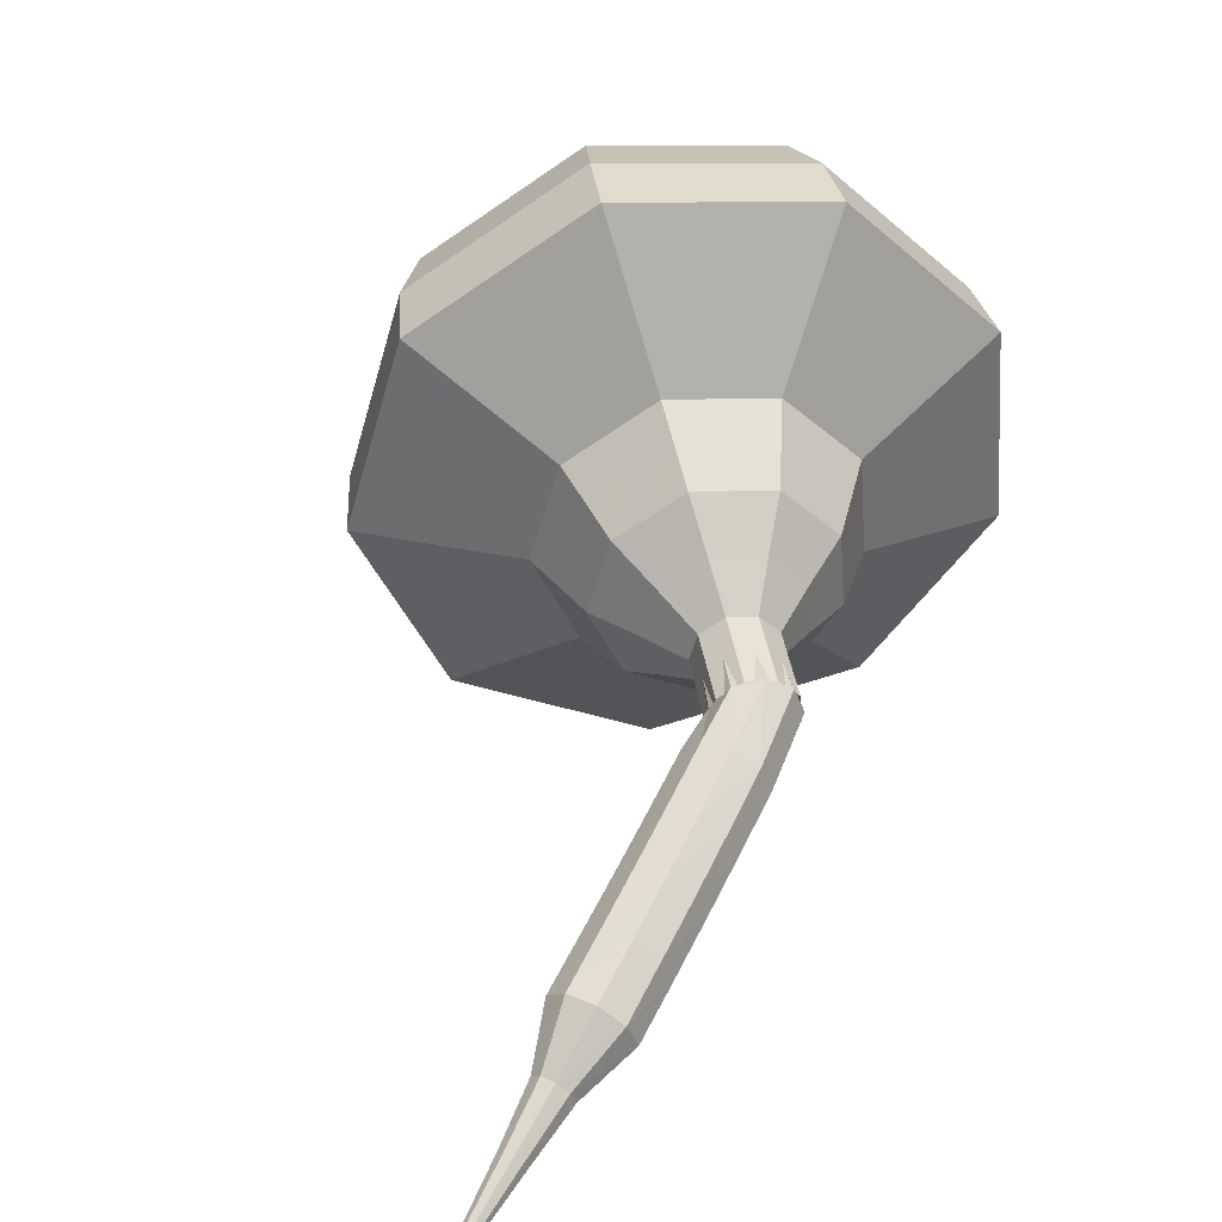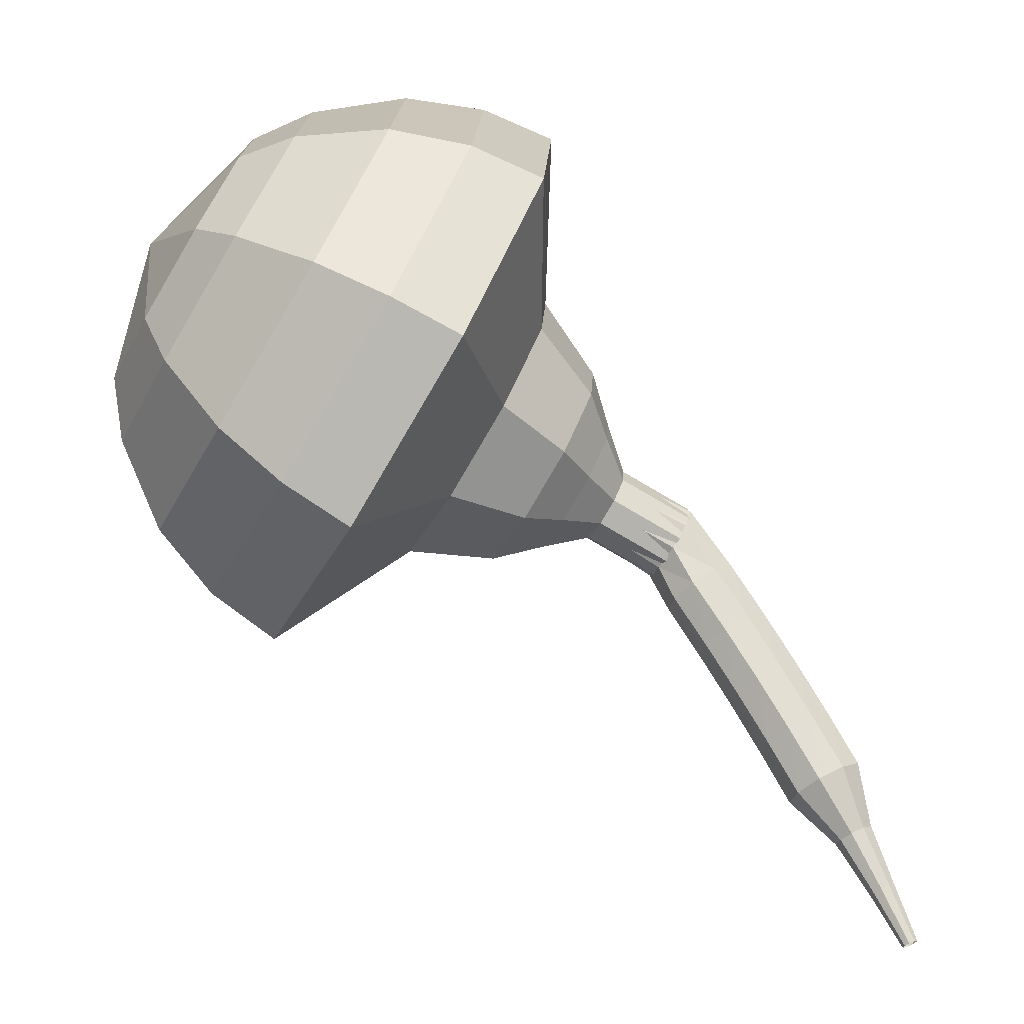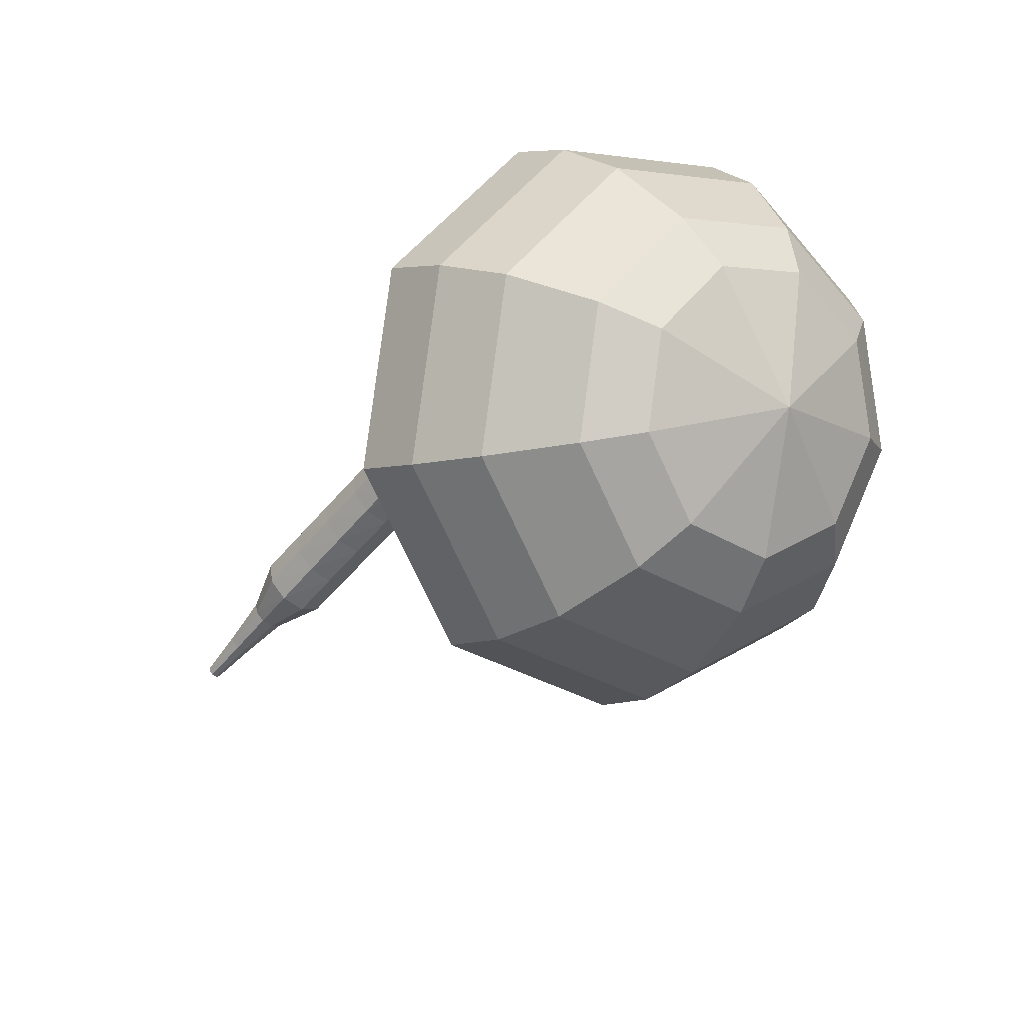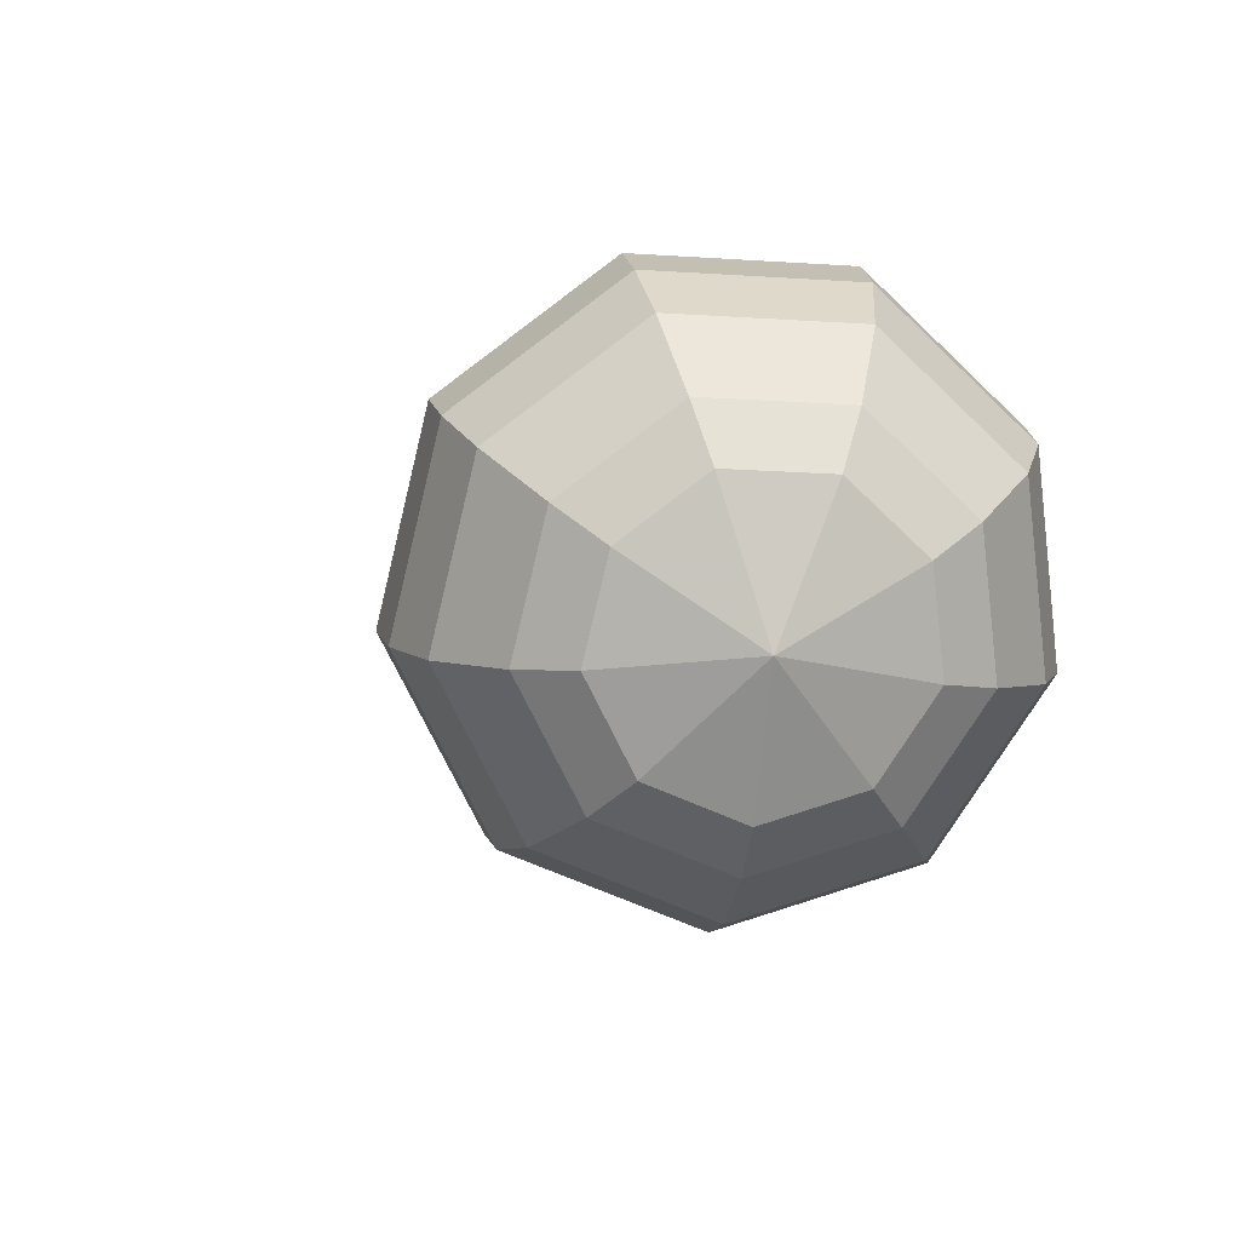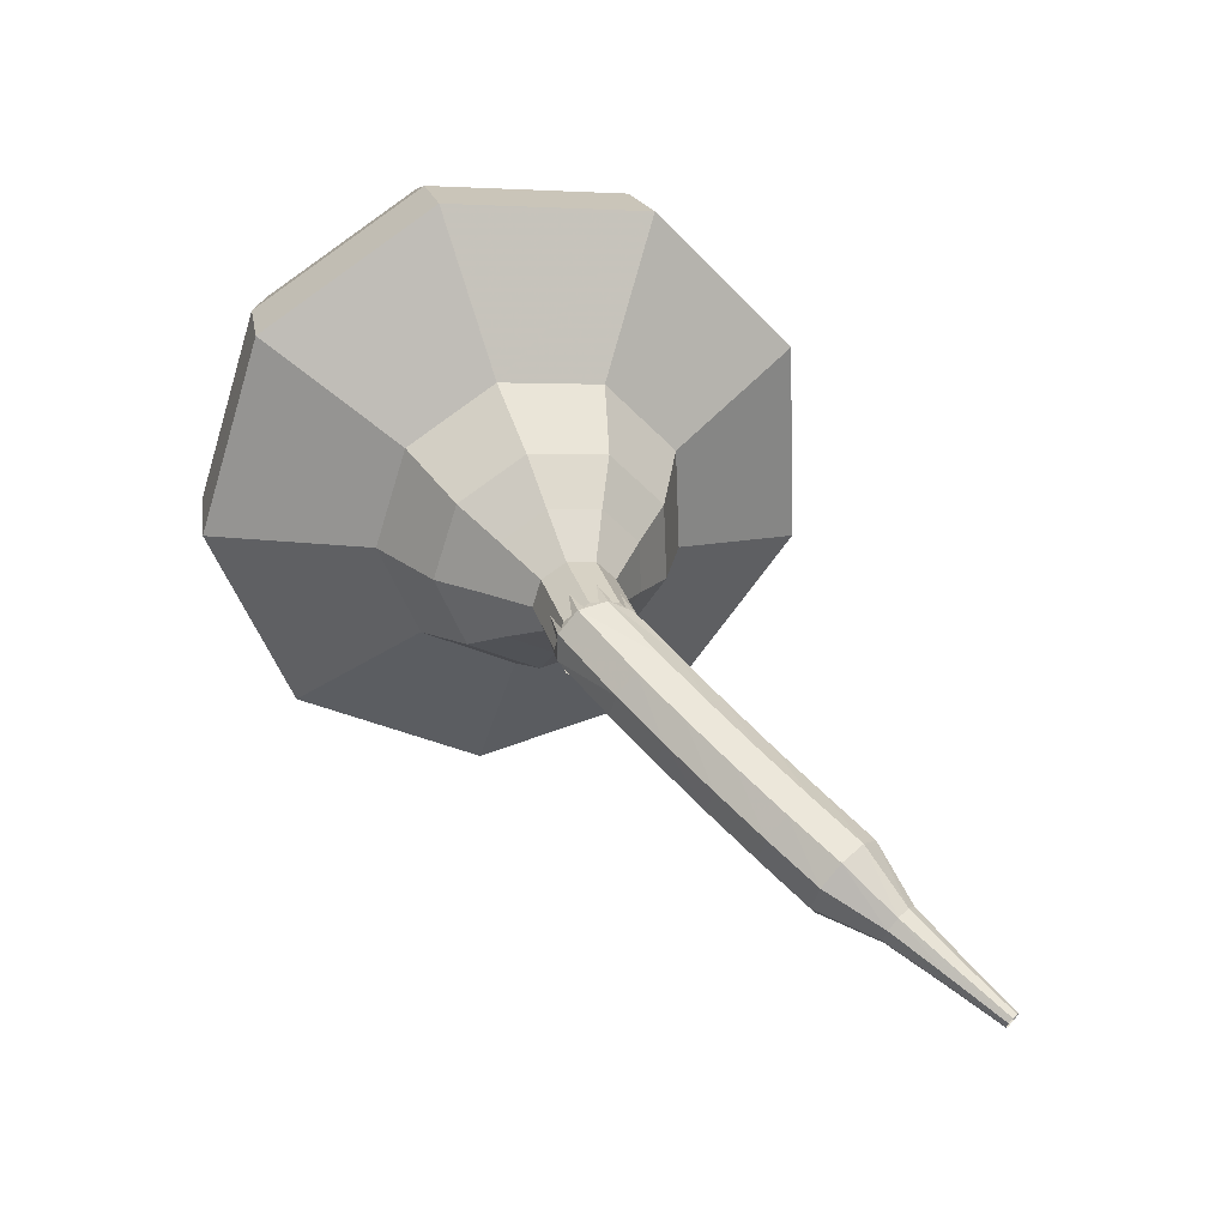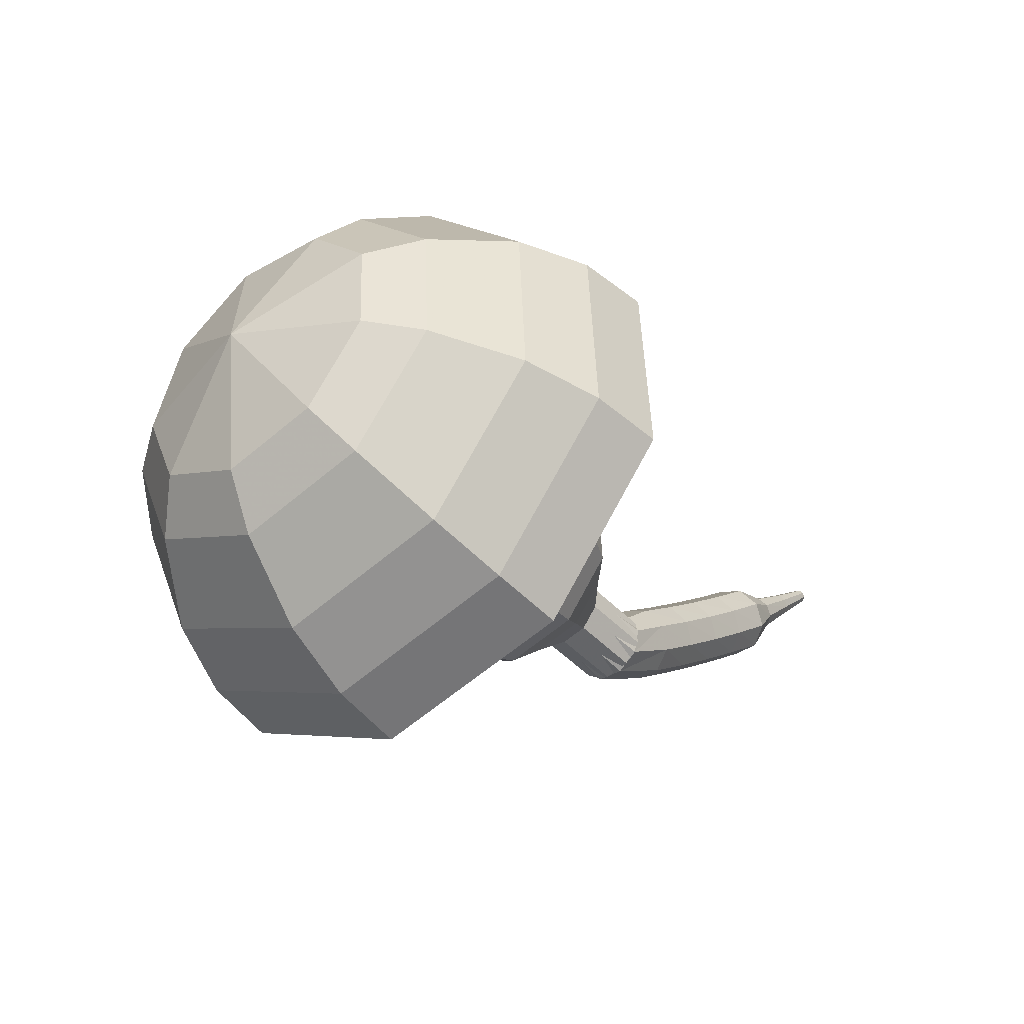
<metadata>
{"format":"obj","ext":"obj","renderer":"f3d","projection":"perspective","resolution":1024,"background":"white","views":[{"elev":9.8,"azim":-159.6,"up":"+Y"},{"elev":19.1,"azim":123.9,"up":"+Y"},{"elev":63.3,"azim":80.0,"up":"+Z"},{"elev":59.1,"azim":130.1,"up":"+Z"},{"elev":-21.4,"azim":-64.5,"up":"+Z"},{"elev":65.1,"azim":-110.0,"up":"+Z"}]}
</metadata>
<code>
g tube1
v 217.2 133.6 177.2
v 217.9 136.1 175
v 216.5 139 173.9
v 213.7 140.9 174.3
v 210.8 140.9 176
v 209.2 139 178.3
v 209.5 136.1 180.1
v 211.8 133.6 180.4
v 214.8 132.6 179.3
v 217.2 133.6 177.2
v 216.6 134.9 177.9
v 217.1 136.8 176.3
v 216.1 138.9 175.5
v 214.1 140.3 175.7
v 211.9 140.3 177
v 210.7 138.9 178.7
v 211 136.8 180
v 212.6 134.9 180.3
v 214.9 134.2 179.4
v 216.6 134.9 177.9
v 214.3 137.8 178.6
v 214.3 137.8 178.6
v 214.3 137.8 178.6
v 214.3 137.8 178.6
v 214.3 137.8 178.6
v 214.3 137.8 178.6
v 214.3 137.8 178.6
v 214.3 137.8 178.6
v 214.3 137.8 178.6
v 214.3 137.8 178.6
v 206.7 130.6 167.2
v 207.2 130.9 166.8
v 207.8 130.7 166.5
v 208.3 130.2 166.6
v 208.4 129.7 167
v 208.1 129.2 167.4
v 207.5 129.2 167.7
v 206.9 129.5 167.8
v 206.6 130.1 167.6
v 206.7 130.6 167.2
v 206.8 128.8 166.1
v 206.9 129.3 165.6
v 207.4 129.7 165.4
v 208.1 129.8 165.5
v 208.6 129.5 165.8
v 208.7 129.1 166.3
v 208.4 128.6 166.6
v 207.8 128.3 166.7
v 207.2 128.4 166.5
v 206.8 128.8 166.1
v 207.1 127.8 164.9
v 207.2 128.3 164.5
v 207.7 128.7 164.3
v 208.3 128.8 164.4
v 208.9 128.6 164.7
v 209 128.1 165.2
v 208.7 127.6 165.5
v 208.1 127.3 165.6
v 207.4 127.4 165.4
v 207.1 127.8 164.9
v 207.4 126.8 163.8
v 207.4 127.3 163.4
v 207.9 127.8 163.2
v 208.6 127.9 163.3
v 209.1 127.6 163.6
v 209.3 127.1 164.1
v 209 126.7 164.4
v 208.4 126.4 164.5
v 207.7 126.4 164.3
v 207.4 126.8 163.8
v 207.7 125.8 162.8
v 207.8 126.3 162.3
v 208.2 126.7 162.1
v 208.9 126.9 162.2
v 209.4 126.6 162.5
v 209.6 126.2 163
v 209.3 125.7 163.4
v 208.7 125.4 163.5
v 208 125.5 163.2
v 207.7 125.8 162.8
v 208 124.8 161.7
v 208.1 125.3 161.3
v 208.6 125.7 161
v 209.2 125.9 161.1
v 209.8 125.7 161.5
v 209.9 125.2 162
v 209.6 124.7 162.3
v 209 124.4 162.4
v 208.4 124.4 162.2
v 208 124.8 161.7
v 208.8 123.9 160.7
v 208.9 124.2 160.4
v 209.1 124.4 160.3
v 209.4 124.5 160.4
v 209.7 124.4 160.5
v 209.8 124.2 160.8
v 209.6 123.9 161
v 209.3 123.8 161
v 209 123.8 160.9
v 208.8 123.9 160.7
v 209.4 123 159.7
v 209.4 123.1 159.5
v 209.6 123.3 159.4
v 209.8 123.3 159.4
v 210 123.3 159.6
v 210 123.1 159.7
v 209.9 123 159.9
v 209.7 122.9 159.9
v 209.5 122.9 159.8
v 209.4 123 159.7
v 209.9 122 158.6
v 209.9 122.1 158.6
v 210 122.2 158.5
v 210.1 122.2 158.5
v 210.3 122.2 158.6
v 210.3 122.1 158.7
v 210.2 122 158.8
v 210.1 121.9 158.8
v 210 121.9 158.7
v 209.9 122 158.6
f 1 2 12
f 12 11 1
f 2 3 13
f 13 12 2
f 3 4 14
f 14 13 3
f 4 5 15
f 15 14 4
f 5 6 16
f 16 15 5
f 6 7 17
f 17 16 6
f 7 8 18
f 18 17 7
f 8 9 19
f 19 18 8
f 9 10 20
f 20 19 9
f 11 12 22
f 22 21 11
f 12 13 23
f 23 22 12
f 13 14 24
f 24 23 13
f 14 15 25
f 25 24 14
f 15 16 26
f 26 25 15
f 16 17 27
f 27 26 16
f 17 18 28
f 28 27 17
f 18 19 29
f 29 28 18
f 19 20 30
f 30 29 19
f 21 22 32
f 32 31 21
f 22 23 33
f 33 32 22
f 23 24 34
f 34 33 23
f 24 25 35
f 35 34 24
f 25 26 36
f 36 35 25
f 26 27 37
f 37 36 26
f 27 28 38
f 38 37 27
f 28 29 39
f 39 38 28
f 29 30 40
f 40 39 29
f 31 32 42
f 42 41 31
f 32 33 43
f 43 42 32
f 33 34 44
f 44 43 33
f 34 35 45
f 45 44 34
f 35 36 46
f 46 45 35
f 36 37 47
f 47 46 36
f 37 38 48
f 48 47 37
f 38 39 49
f 49 48 38
f 39 40 50
f 50 49 39
f 41 42 52
f 52 51 41
f 42 43 53
f 53 52 42
f 43 44 54
f 54 53 43
f 44 45 55
f 55 54 44
f 45 46 56
f 56 55 45
f 46 47 57
f 57 56 46
f 47 48 58
f 58 57 47
f 48 49 59
f 59 58 48
f 49 50 60
f 60 59 49
f 51 52 62
f 62 61 51
f 52 53 63
f 63 62 52
f 53 54 64
f 64 63 53
f 54 55 65
f 65 64 54
f 55 56 66
f 66 65 55
f 56 57 67
f 67 66 56
f 57 58 68
f 68 67 57
f 58 59 69
f 69 68 58
f 59 60 70
f 70 69 59
f 61 62 72
f 72 71 61
f 62 63 73
f 73 72 62
f 63 64 74
f 74 73 63
f 64 65 75
f 75 74 64
f 65 66 76
f 76 75 65
f 66 67 77
f 77 76 66
f 67 68 78
f 78 77 67
f 68 69 79
f 79 78 68
f 69 70 80
f 80 79 69
f 71 72 82
f 82 81 71
f 72 73 83
f 83 82 72
f 73 74 84
f 84 83 73
f 74 75 85
f 85 84 74
f 75 76 86
f 86 85 75
f 76 77 87
f 87 86 76
f 77 78 88
f 88 87 77
f 78 79 89
f 89 88 78
f 79 80 90
f 90 89 79
f 81 82 92
f 92 91 81
f 82 83 93
f 93 92 82
f 83 84 94
f 94 93 83
f 84 85 95
f 95 94 84
f 85 86 96
f 96 95 85
f 86 87 97
f 97 96 86
f 87 88 98
f 98 97 87
f 88 89 99
f 99 98 88
f 89 90 100
f 100 99 89
f 91 92 102
f 102 101 91
f 92 93 103
f 103 102 92
f 93 94 104
f 104 103 93
f 94 95 105
f 105 104 94
f 95 96 106
f 106 105 95
f 96 97 107
f 107 106 96
f 97 98 108
f 108 107 97
f 98 99 109
f 109 108 98
f 99 100 110
f 110 109 99
f 101 102 112
f 112 111 101
f 102 103 113
f 113 112 102
f 103 104 114
f 114 113 103
f 104 105 115
f 115 114 104
f 105 106 116
f 116 115 105
f 106 107 117
f 117 116 106
f 107 108 118
f 118 117 107
f 108 109 119
f 119 118 108
f 109 110 120
f 120 119 109
v 208.3 129.4 167.2
v 208.4 129.9 166.7
v 208.1 130.5 166.5
v 207.6 130.8 166.6
v 207 130.8 166.9
v 206.6 130.4 167.4
v 206.7 129.9 167.8
v 207.2 129.4 167.8
v 207.8 129.2 167.6
v 208.3 129.4 167.2
v 208.7 129.9 167.9
v 208.8 130.4 167.5
v 208.6 130.9 167.2
v 208 131.3 167.3
v 207.4 131.3 167.7
v 207.1 130.9 168.1
v 207.2 130.4 168.5
v 207.6 129.9 168.6
v 208.2 129.7 168.3
v 208.7 129.9 167.9
v 209.1 130.4 168.6
v 209.3 130.9 168.2
v 209 131.4 168
v 208.4 131.8 168.1
v 207.8 131.8 168.4
v 207.5 131.4 168.9
v 207.6 130.9 169.2
v 208 130.3 169.3
v 208.7 130.2 169.1
v 209.1 130.4 168.6
v 210.2 130.3 169.4
v 210.5 131.2 168.6
v 210 132.3 168.1
v 208.9 133 168.3
v 207.8 133 168.9
v 207.2 132.3 169.8
v 207.3 131.2 170.5
v 208.2 130.3 170.6
v 209.3 129.9 170.2
v 210.2 130.3 169.4
v 211.4 130.2 170.1
v 211.8 131.6 168.9
v 211 133.2 168.2
v 209.4 134.3 168.5
v 207.7 134.3 169.4
v 206.8 133.2 170.7
v 207 131.6 171.7
v 208.3 130.1 172
v 210 129.6 171.3
v 211.4 130.2 170.1
v 213 130.5 171.5
v 213.5 132.5 169.9
v 212.4 134.6 169.1
v 210.3 136 169.4
v 208.1 136 170.7
v 206.9 134.6 172.4
v 207.1 132.4 173.7
v 208.8 130.5 174
v 211.1 129.8 173.2
v 213 130.5 171.5
v 216.6 129.1 173
v 217.7 132.9 169.8
v 215.6 137.3 168
v 211.3 140.1 168.6
v 206.9 140.1 171.3
v 204.4 137.2 174.7
v 205 132.8 177.4
v 208.4 129 178
v 213 127.5 176.2
v 216.6 129.1 173
v 217.3 130.2 174.4
v 218.3 133.9 171.2
v 216.3 138.1 169.6
v 212.2 140.8 170.2
v 207.9 140.8 172.7
v 205.5 138.1 176.1
v 206 133.8 178.6
v 209.3 130.1 179.2
v 213.7 128.7 177.5
v 217.3 130.2 174.4
v 217.6 131.6 175.8
v 218.4 135 173
v 216.6 138.7 171.5
v 213 141.2 172
v 209.1 141.2 174.3
v 207 138.7 177.3
v 207.5 134.9 179.6
v 210.4 131.6 180.1
v 214.4 130.3 178.6
v 217.6 131.6 175.8
v 217.2 133.6 177.2
v 217.9 136.1 175
v 216.5 139 173.9
v 213.7 140.9 174.3
v 210.8 140.9 176
v 209.2 139 178.3
v 209.5 136.1 180.1
v 211.8 133.6 180.4
v 214.8 132.6 179.3
v 217.2 133.6 177.2
v 216.6 134.9 177.9
v 217.1 136.8 176.3
v 216.1 138.9 175.5
v 214.1 140.3 175.7
v 211.9 140.3 177
v 210.7 138.9 178.7
v 211 136.8 180
v 212.6 134.9 180.3
v 214.9 134.2 179.4
v 216.6 134.9 177.9
v 214.3 137.8 178.6
v 214.3 137.8 178.6
v 214.3 137.8 178.6
v 214.3 137.8 178.6
v 214.3 137.8 178.6
v 214.3 137.8 178.6
v 214.3 137.8 178.6
v 214.3 137.8 178.6
v 214.3 137.8 178.6
v 214.3 137.8 178.6
f 121 122 132
f 132 131 121
f 122 123 133
f 133 132 122
f 123 124 134
f 134 133 123
f 124 125 135
f 135 134 124
f 125 126 136
f 136 135 125
f 126 127 137
f 137 136 126
f 127 128 138
f 138 137 127
f 128 129 139
f 139 138 128
f 129 130 140
f 140 139 129
f 131 132 142
f 142 141 131
f 132 133 143
f 143 142 132
f 133 134 144
f 144 143 133
f 134 135 145
f 145 144 134
f 135 136 146
f 146 145 135
f 136 137 147
f 147 146 136
f 137 138 148
f 148 147 137
f 138 139 149
f 149 148 138
f 139 140 150
f 150 149 139
f 141 142 152
f 152 151 141
f 142 143 153
f 153 152 142
f 143 144 154
f 154 153 143
f 144 145 155
f 155 154 144
f 145 146 156
f 156 155 145
f 146 147 157
f 157 156 146
f 147 148 158
f 158 157 147
f 148 149 159
f 159 158 148
f 149 150 160
f 160 159 149
f 151 152 162
f 162 161 151
f 152 153 163
f 163 162 152
f 153 154 164
f 164 163 153
f 154 155 165
f 165 164 154
f 155 156 166
f 166 165 155
f 156 157 167
f 167 166 156
f 157 158 168
f 168 167 157
f 158 159 169
f 169 168 158
f 159 160 170
f 170 169 159
f 161 162 172
f 172 171 161
f 162 163 173
f 173 172 162
f 163 164 174
f 174 173 163
f 164 165 175
f 175 174 164
f 165 166 176
f 176 175 165
f 166 167 177
f 177 176 166
f 167 168 178
f 178 177 167
f 168 169 179
f 179 178 168
f 169 170 180
f 180 179 169
f 171 172 182
f 182 181 171
f 172 173 183
f 183 182 172
f 173 174 184
f 184 183 173
f 174 175 185
f 185 184 174
f 175 176 186
f 186 185 175
f 176 177 187
f 187 186 176
f 177 178 188
f 188 187 177
f 178 179 189
f 189 188 178
f 179 180 190
f 190 189 179
f 181 182 192
f 192 191 181
f 182 183 193
f 193 192 182
f 183 184 194
f 194 193 183
f 184 185 195
f 195 194 184
f 185 186 196
f 196 195 185
f 186 187 197
f 197 196 186
f 187 188 198
f 198 197 187
f 188 189 199
f 199 198 188
f 189 190 200
f 200 199 189
f 191 192 202
f 202 201 191
f 192 193 203
f 203 202 192
f 193 194 204
f 204 203 193
f 194 195 205
f 205 204 194
f 195 196 206
f 206 205 195
f 196 197 207
f 207 206 196
f 197 198 208
f 208 207 197
f 198 199 209
f 209 208 198
f 199 200 210
f 210 209 199
f 201 202 212
f 212 211 201
f 202 203 213
f 213 212 202
f 203 204 214
f 214 213 203
f 204 205 215
f 215 214 204
f 205 206 216
f 216 215 205
f 206 207 217
f 217 216 206
f 207 208 218
f 218 217 207
f 208 209 219
f 219 218 208
f 209 210 220
f 220 219 209
f 211 212 222
f 222 221 211
f 212 213 223
f 223 222 212
f 213 214 224
f 224 223 213
f 214 215 225
f 225 224 214
f 215 216 226
f 226 225 215
f 216 217 227
f 227 226 216
f 217 218 228
f 228 227 217
f 218 219 229
f 229 228 218
f 219 220 230
f 230 229 219
f 221 222 232
f 232 231 221
f 222 223 233
f 233 232 222
f 223 224 234
f 234 233 223
f 224 225 235
f 235 234 224
f 225 226 236
f 236 235 225
f 226 227 237
f 237 236 226
f 227 228 238
f 238 237 227
f 228 229 239
f 239 238 228
f 229 230 240
f 240 239 229
g

</code>
